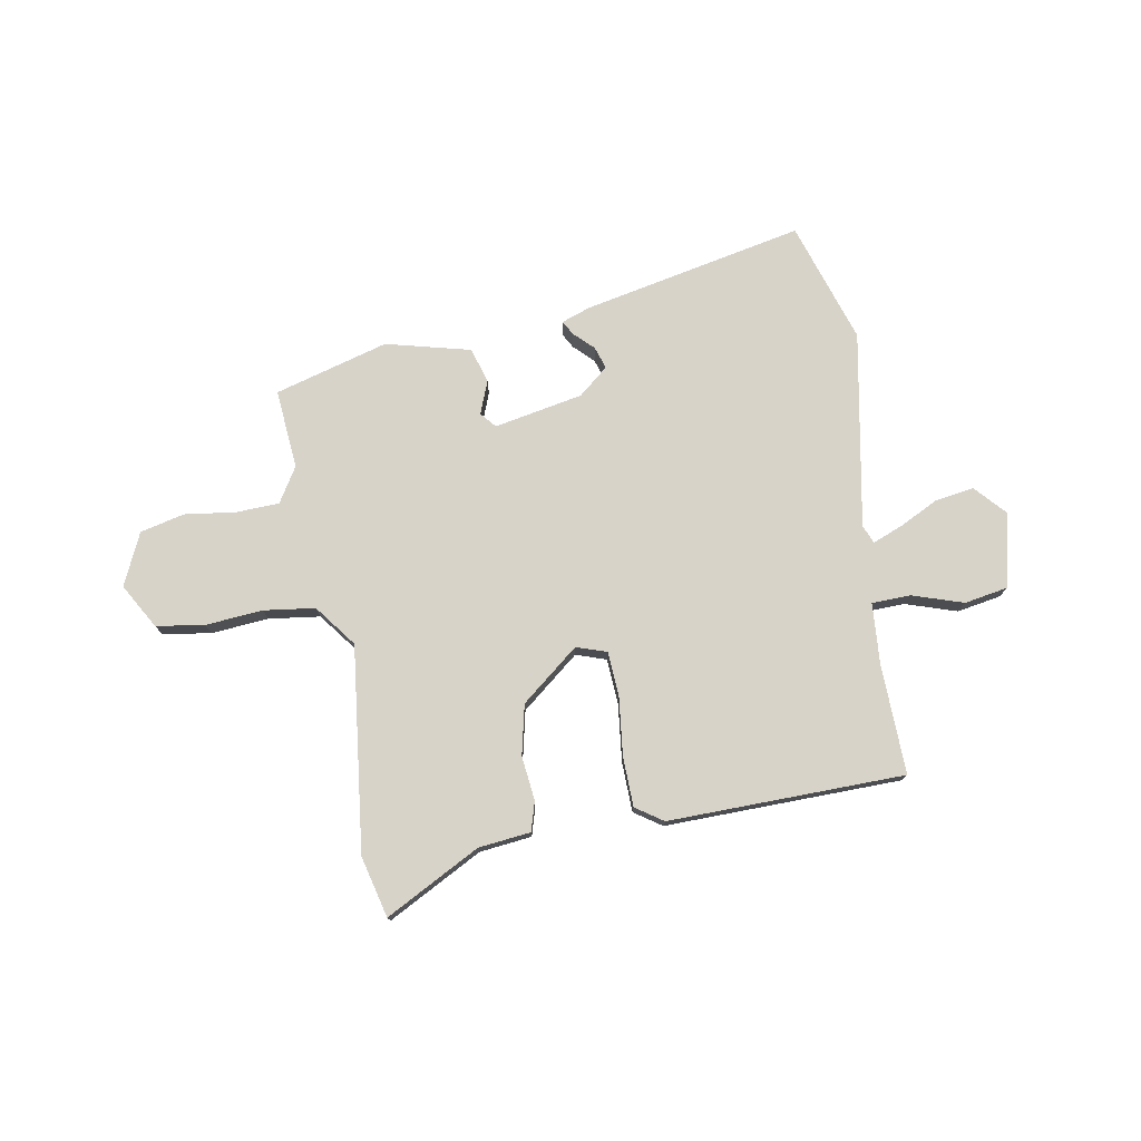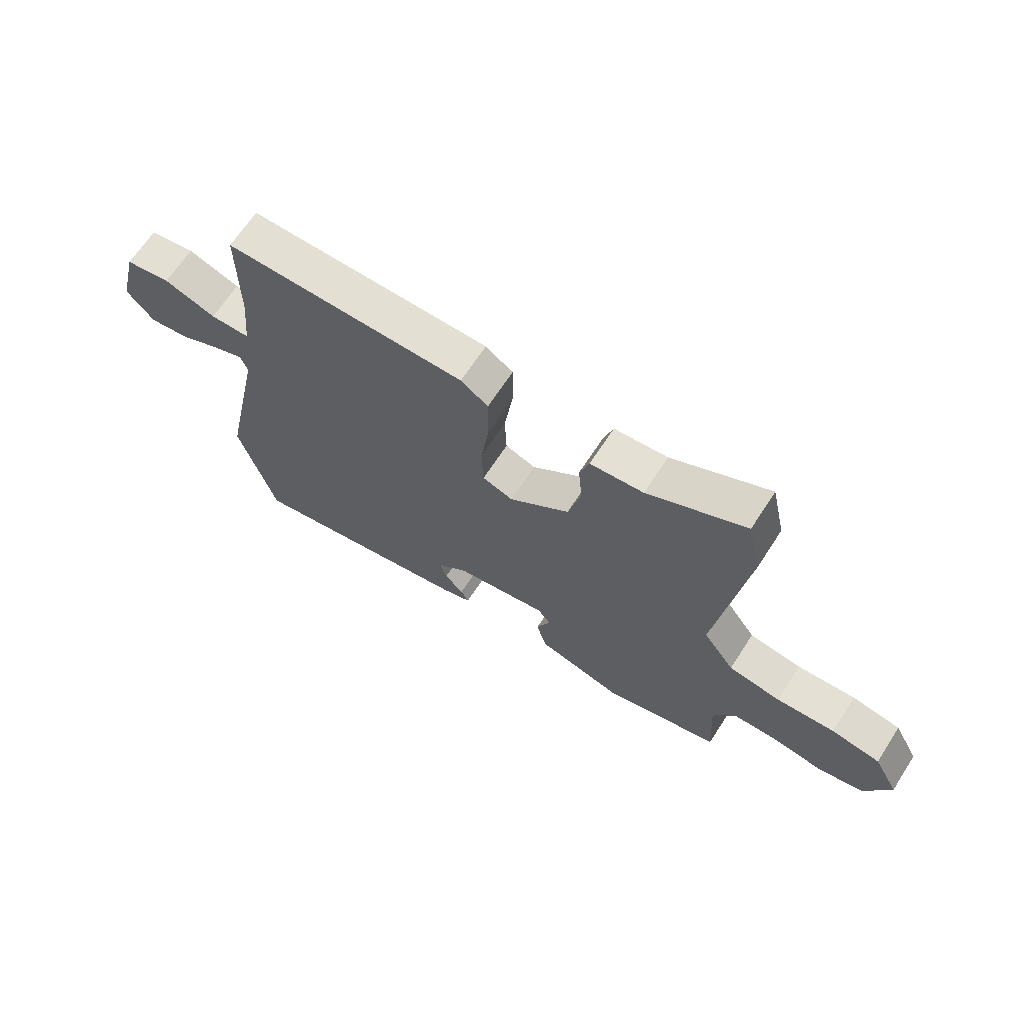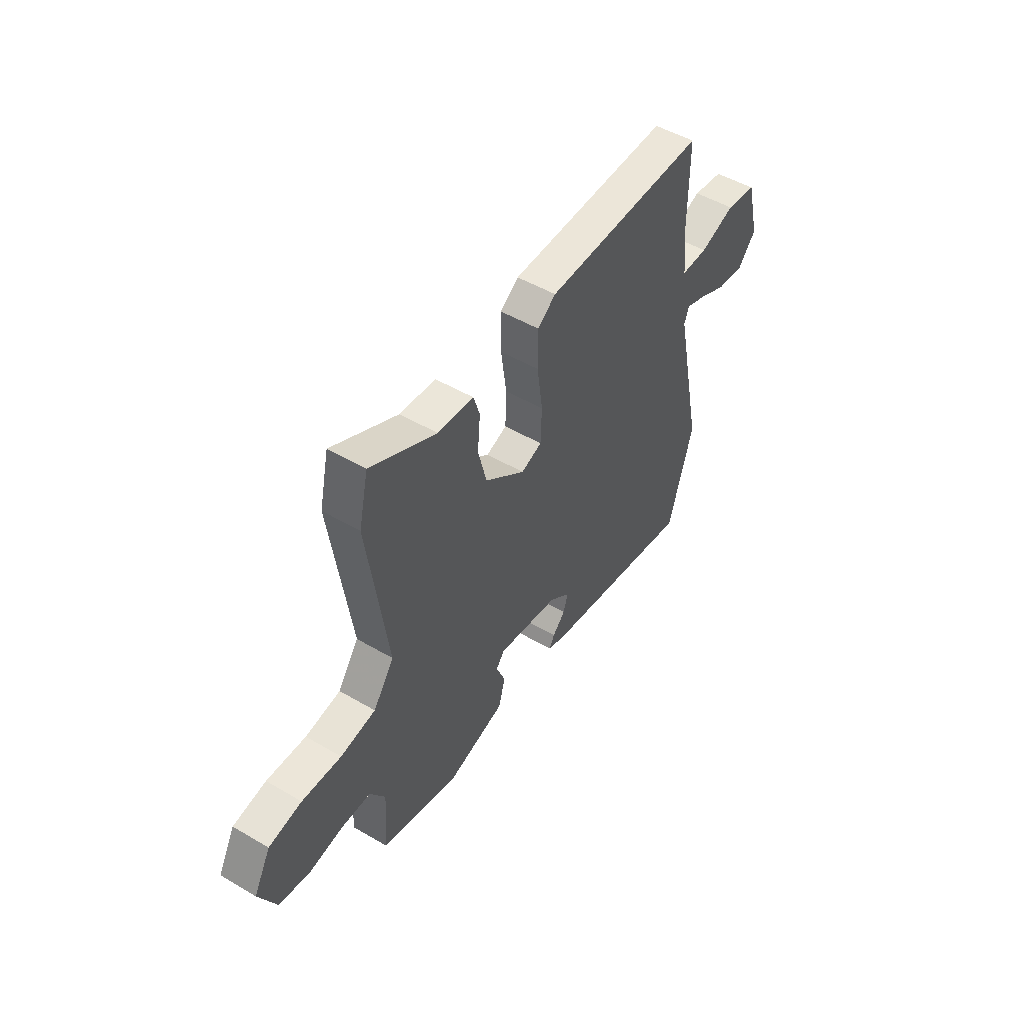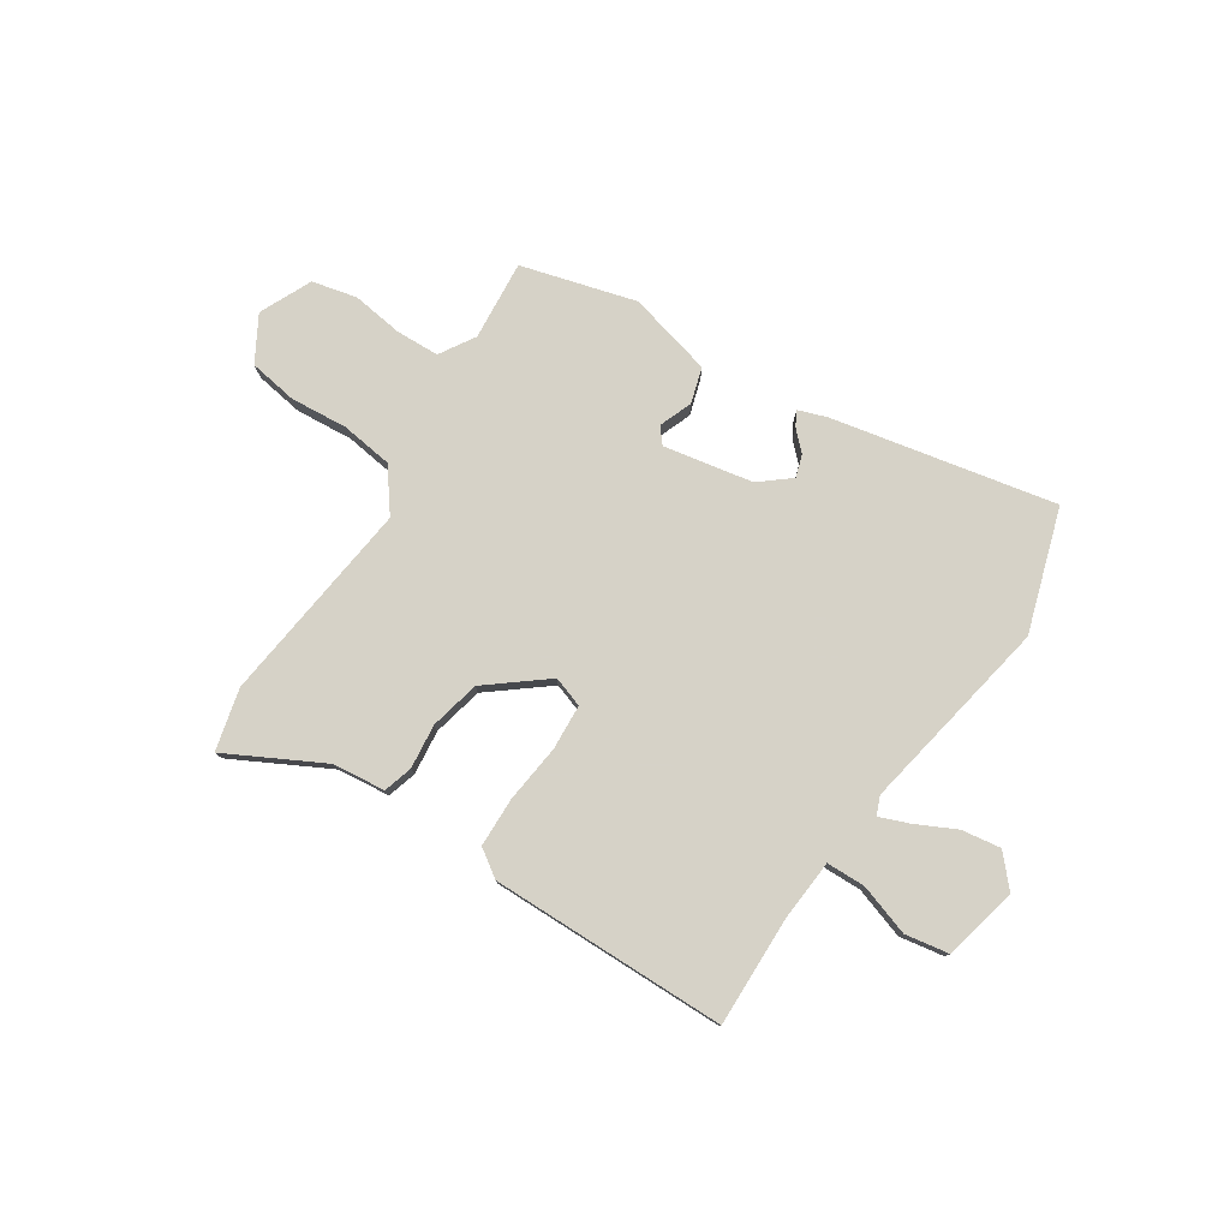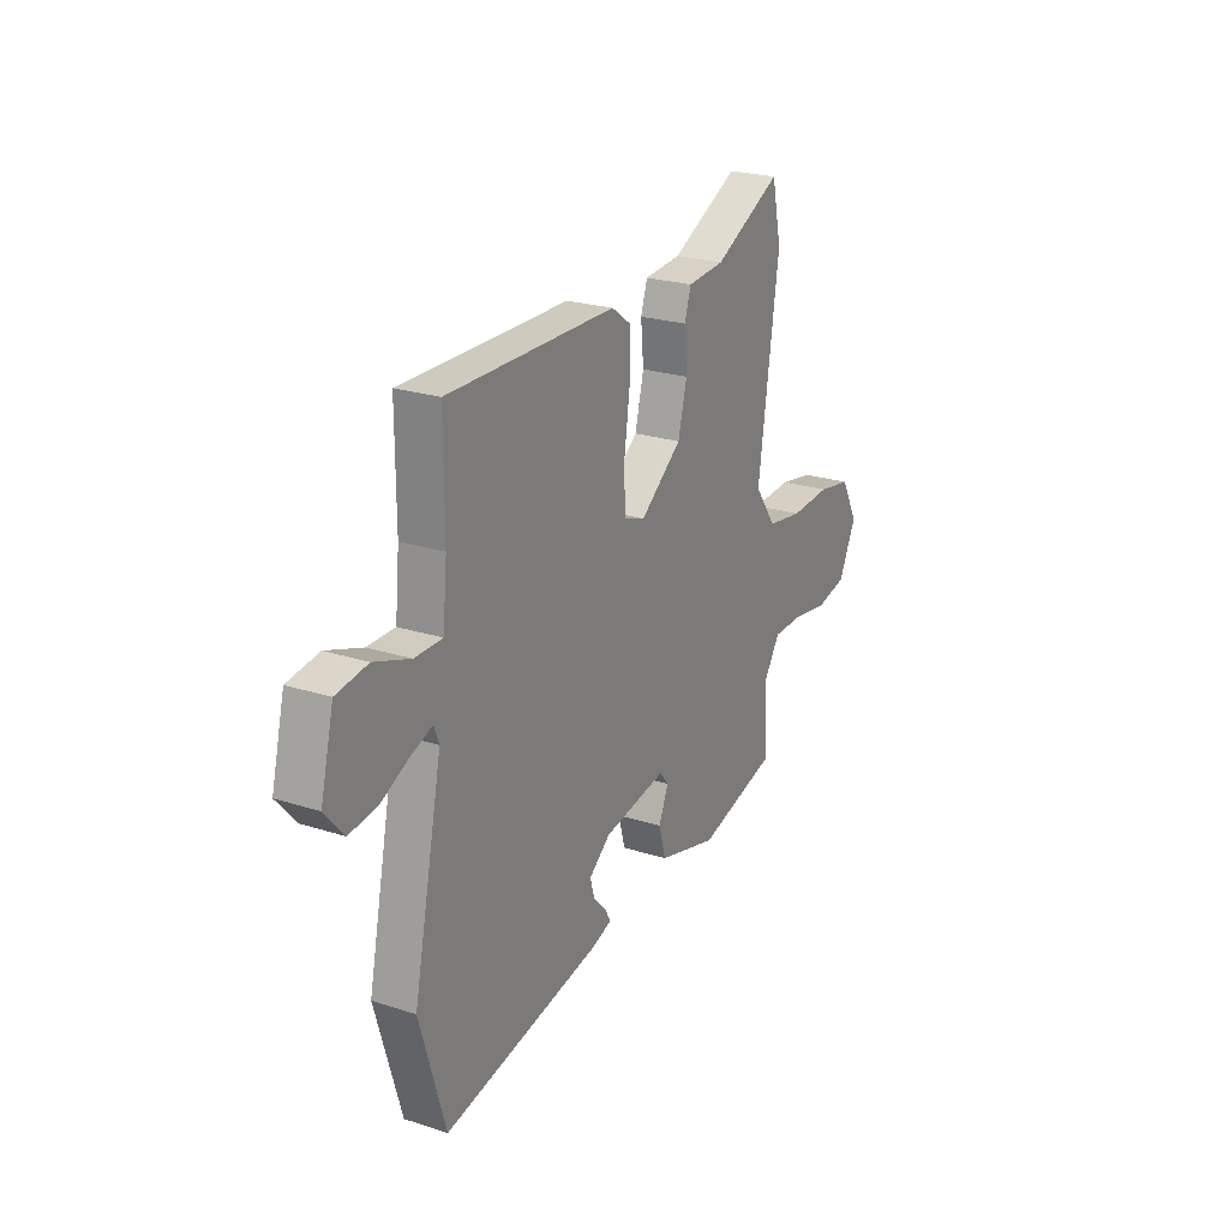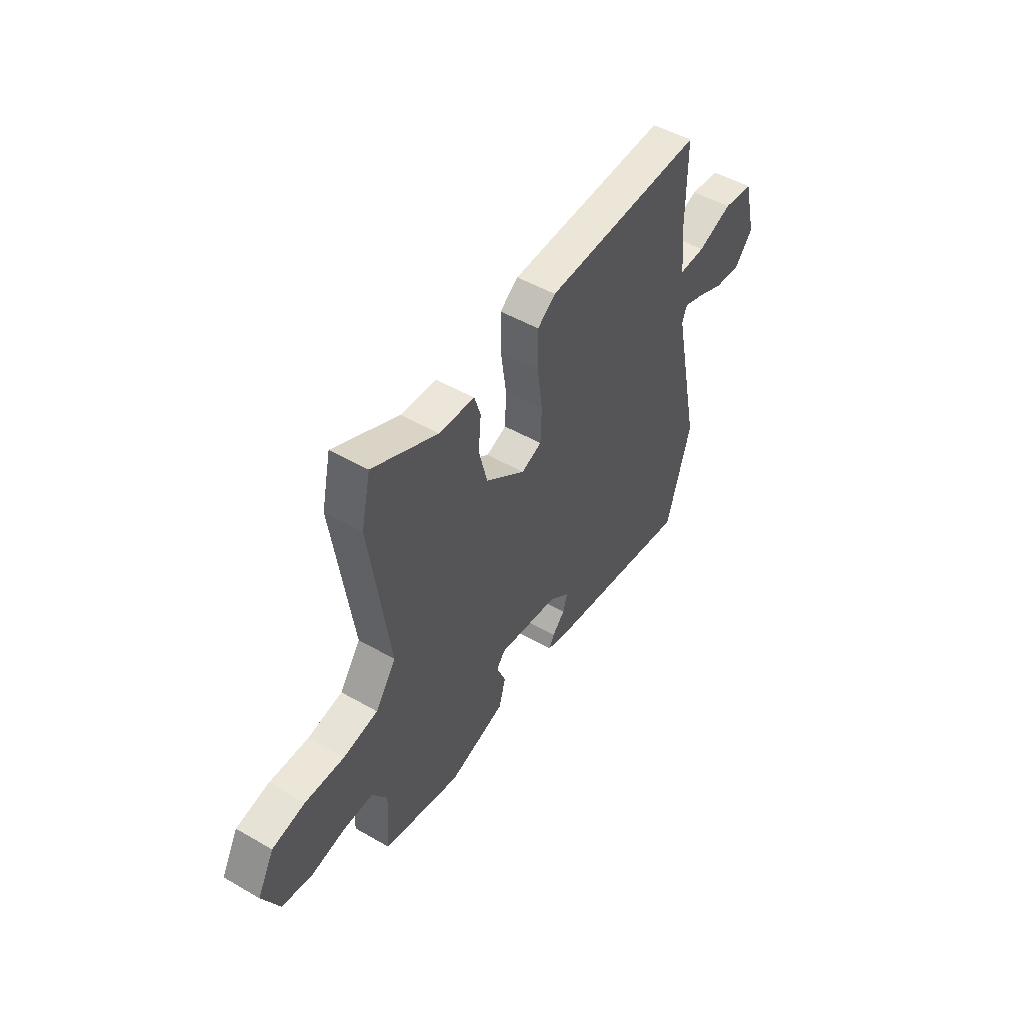
<metadata>
{"format":"obj","ext":"obj","renderer":"f3d","projection":"perspective","resolution":1024,"background":"white","views":[{"elev":76.3,"azim":-11.5,"up":"+Y"},{"elev":66.5,"azim":-147.1,"up":"+Z"},{"elev":49.8,"azim":-57.1,"up":"+Z"},{"elev":78.5,"azim":31.8,"up":"+Y"},{"elev":23.7,"azim":118.3,"up":"+Z"},{"elev":49.8,"azim":-57.6,"up":"+Z"}]}
</metadata>
<code>
v 0.553 0.07 -0.32
v 0.487 0.07 -0.545
v 0.077 0.07 -0.471
v 0.025 0.07 -0.454
v 0.039 0.07 -0.427
v 0.073 0.07 -0.392
v 0.085 0.07 -0.351
v 0.029 0.07 -0.307
v -0.135 0.07 -0.28
v -0.158 0.07 -0.309
v -0.133 0.07 -0.369
v -0.151 0.07 -0.434
v -0.305 0.07 -0.477
v -0.515 0.07 -0.424
v -0.506 0.07 -0.278
v -0.547 0.07 -0.215
v -0.626 0.07 -0.214
v -0.719 0.07 -0.229
v -0.801 0.07 -0.212
v -0.847 0.07 -0.118
v -0.802 0.07 -0.035
v -0.714 0.07 -0.019
v -0.609 0.07 -0.025
v -0.515 0.07 -0.01
v -0.459 0.07 0.068
v -0.513 0.07 0.441
v -0.488 0.07 0.554
v -0.312 0.07 0.467
v -0.216 0.07 0.459
v -0.199 0.07 0.406
v -0.206 0.07 0.325
v -0.183 0.07 0.234
v -0.075 0.07 0.152
v -0.02 0.07 0.172
v -0.017 0.07 0.255
v -0.032 0.07 0.361
v -0.032 0.07 0.452
v 0.017 0.07 0.487
v 0.45 0.07 0.492
v 0.45 0.07 0.291
v 0.461 0.07 0.179
v 0.532 0.07 0.179
v 0.625 0.07 0.212
v 0.706 0.07 0.2
v 0.74 0.07 0.065
v 0.691 0.07 0.008
v 0.619 0.07 0.017
v 0.546 0.07 0.051
v 0.491 0.07 0.071
v 0.478 0.07 0.037
v 0.553 0 -0.32
v 0.487 0 -0.545
v 0.077 0 -0.471
v 0.025 0 -0.454
v 0.039 0 -0.427
v 0.073 0 -0.392
v 0.085 0 -0.351
v 0.029 0 -0.307
v -0.135 0 -0.28
v -0.158 0 -0.309
v -0.133 0 -0.369
v -0.151 0 -0.434
v -0.305 0 -0.477
v -0.515 0 -0.424
v -0.506 0 -0.278
v -0.547 0 -0.215
v -0.626 0 -0.214
v -0.719 0 -0.229
v -0.801 0 -0.212
v -0.847 0 -0.118
v -0.802 0 -0.035
v -0.714 0 -0.019
v -0.609 0 -0.025
v -0.515 0 -0.01
v -0.459 0 0.068
v -0.513 0 0.441
v -0.488 0 0.554
v -0.312 0 0.467
v -0.216 0 0.459
v -0.199 0 0.406
v -0.206 0 0.325
v -0.183 0 0.234
v -0.075 0 0.152
v -0.02 0 0.172
v -0.017 0 0.255
v -0.032 0 0.361
v -0.032 0 0.452
v 0.017 0 0.487
v 0.45 0 0.492
v 0.45 0 0.291
v 0.461 0 0.179
v 0.532 0 0.179
v 0.625 0 0.212
v 0.706 0 0.2
v 0.74 0 0.065
v 0.691 0 0.008
v 0.619 0 0.017
v 0.546 0 0.051
v 0.491 0 0.071
v 0.478 0 0.037
f 45 46 47 48
f 45 48 49
f 42 43 44 45
f 41 42 45 49
f 37 38 39 40
f 35 36 37 40
f 34 35 40 41
f 33 34 41 49
f 28 29 30 31
f 28 31 32
f 25 26 27 28
f 25 28 32
f 24 25 32 33
f 20 21 22 23
f 20 23 24
f 17 18 19 20
f 16 17 20 24
f 15 16 24 33
f 10 11 12 13
f 9 10 13 14
f 3 4 5 6
f 3 6 7
f 50 1 2 3
f 50 3 7
f 49 50 7 8
f 33 49 8 9
f 9 14 15 33
f 98 97 96 95
f 99 98 95
f 95 94 93 92
f 99 95 92 91
f 90 89 88 87
f 90 87 86 85
f 91 90 85 84
f 99 91 84 83
f 81 80 79 78
f 82 81 78
f 78 77 76 75
f 82 78 75
f 83 82 75 74
f 73 72 71 70
f 74 73 70
f 70 69 68 67
f 74 70 67 66
f 83 74 66 65
f 63 62 61 60
f 64 63 60 59
f 56 55 54 53
f 57 56 53
f 53 52 51 100
f 57 53 100
f 58 57 100 99
f 59 58 99 83
f 83 65 64 59
f 1 51 52 2
f 2 52 53 3
f 3 53 54 4
f 4 54 55 5
f 5 55 56 6
f 6 56 57 7
f 7 57 58 8
f 8 58 59 9
f 9 59 60 10
f 10 60 61 11
f 11 61 62 12
f 12 62 63 13
f 13 63 64 14
f 14 64 65 15
f 15 65 66 16
f 16 66 67 17
f 17 67 68 18
f 18 68 69 19
f 19 69 70 20
f 20 70 71 21
f 21 71 72 22
f 22 72 73 23
f 23 73 74 24
f 24 74 75 25
f 25 75 76 26
f 26 76 77 27
f 27 77 78 28
f 28 78 79 29
f 29 79 80 30
f 30 80 81 31
f 31 81 82 32
f 32 82 83 33
f 33 83 84 34
f 34 84 85 35
f 35 85 86 36
f 36 86 87 37
f 37 87 88 38
f 38 88 89 39
f 39 89 90 40
f 40 90 91 41
f 41 91 92 42
f 42 92 93 43
f 43 93 94 44
f 44 94 95 45
f 45 95 96 46
f 46 96 97 47
f 47 97 98 48
f 48 98 99 49
f 49 99 100 50
f 50 100 51 1

</code>
